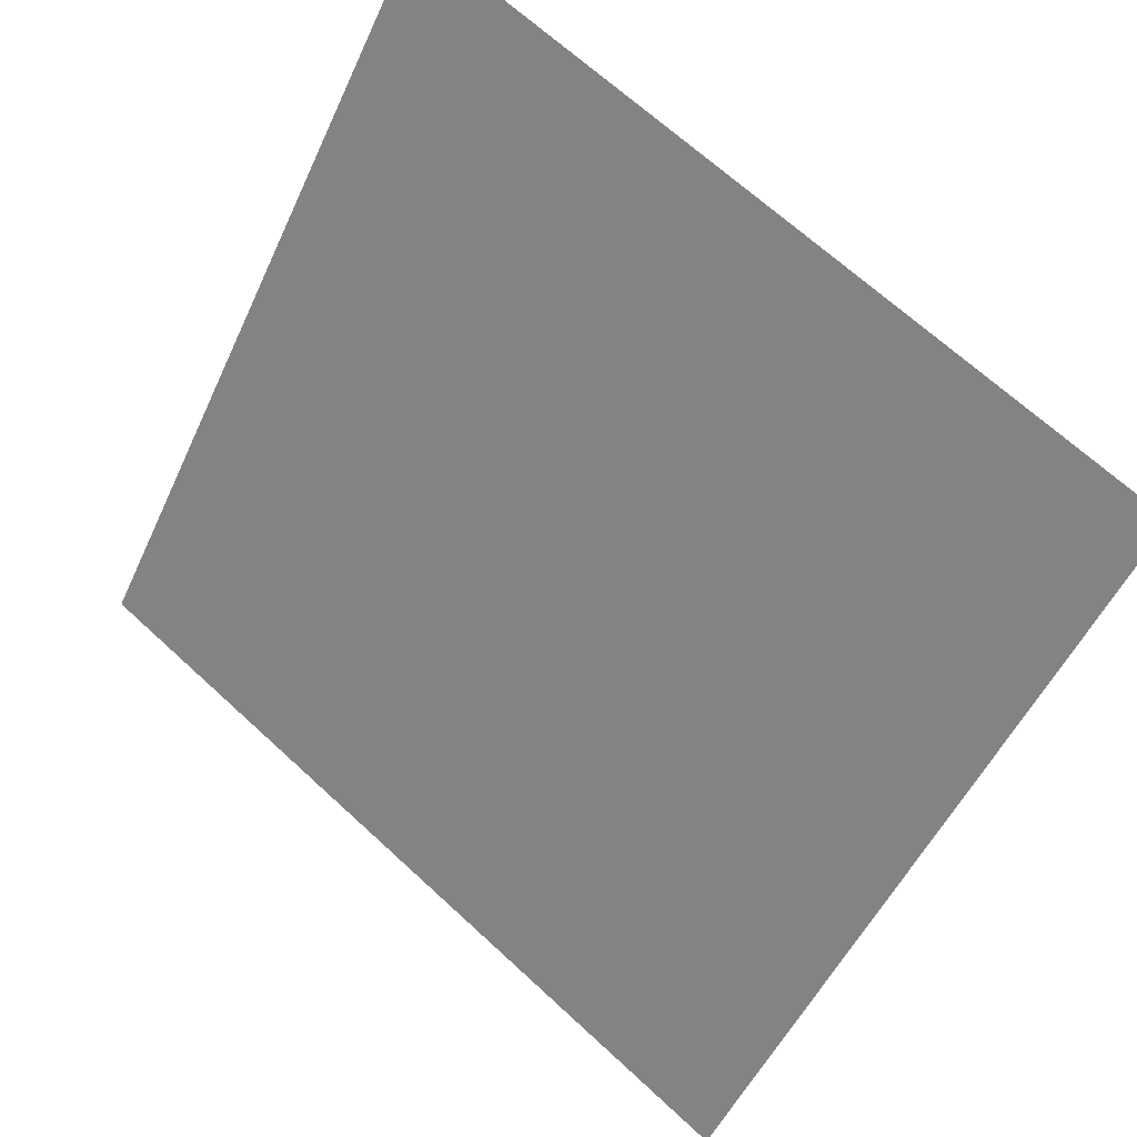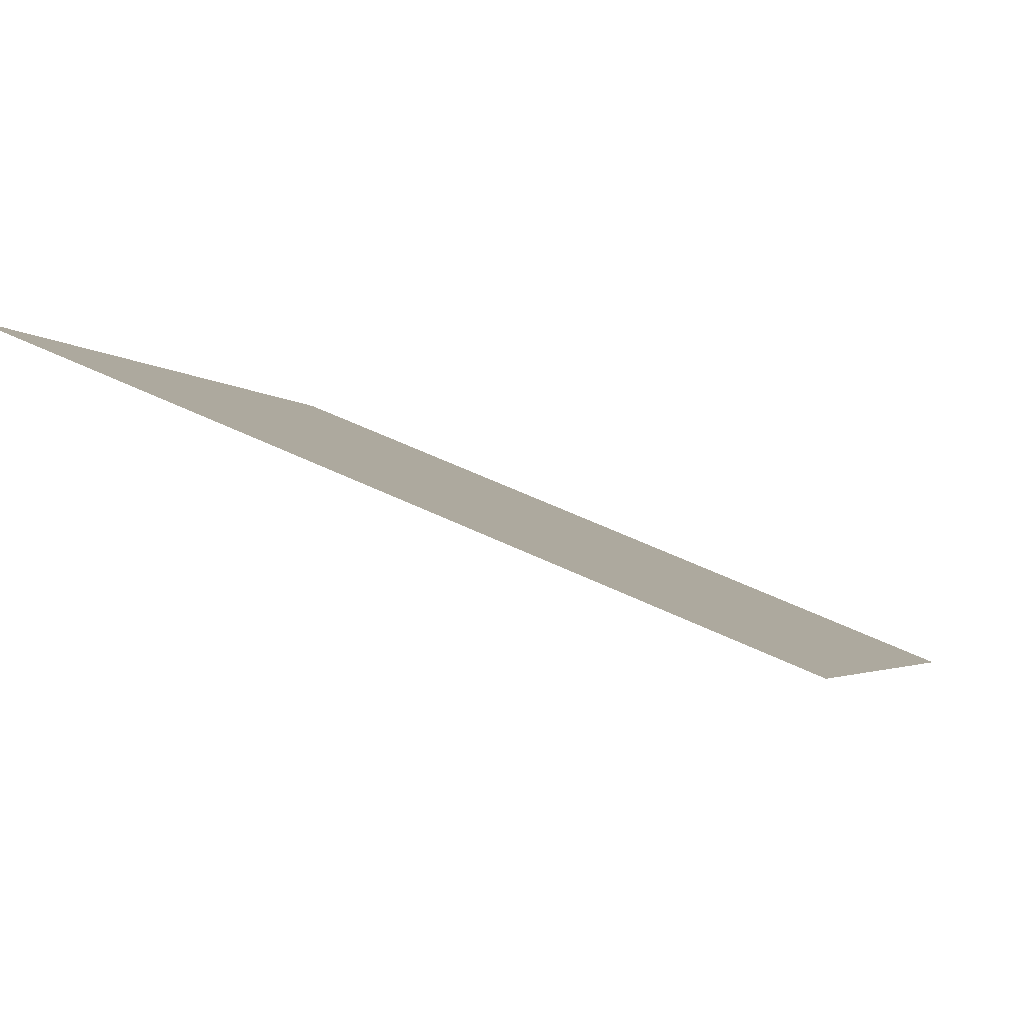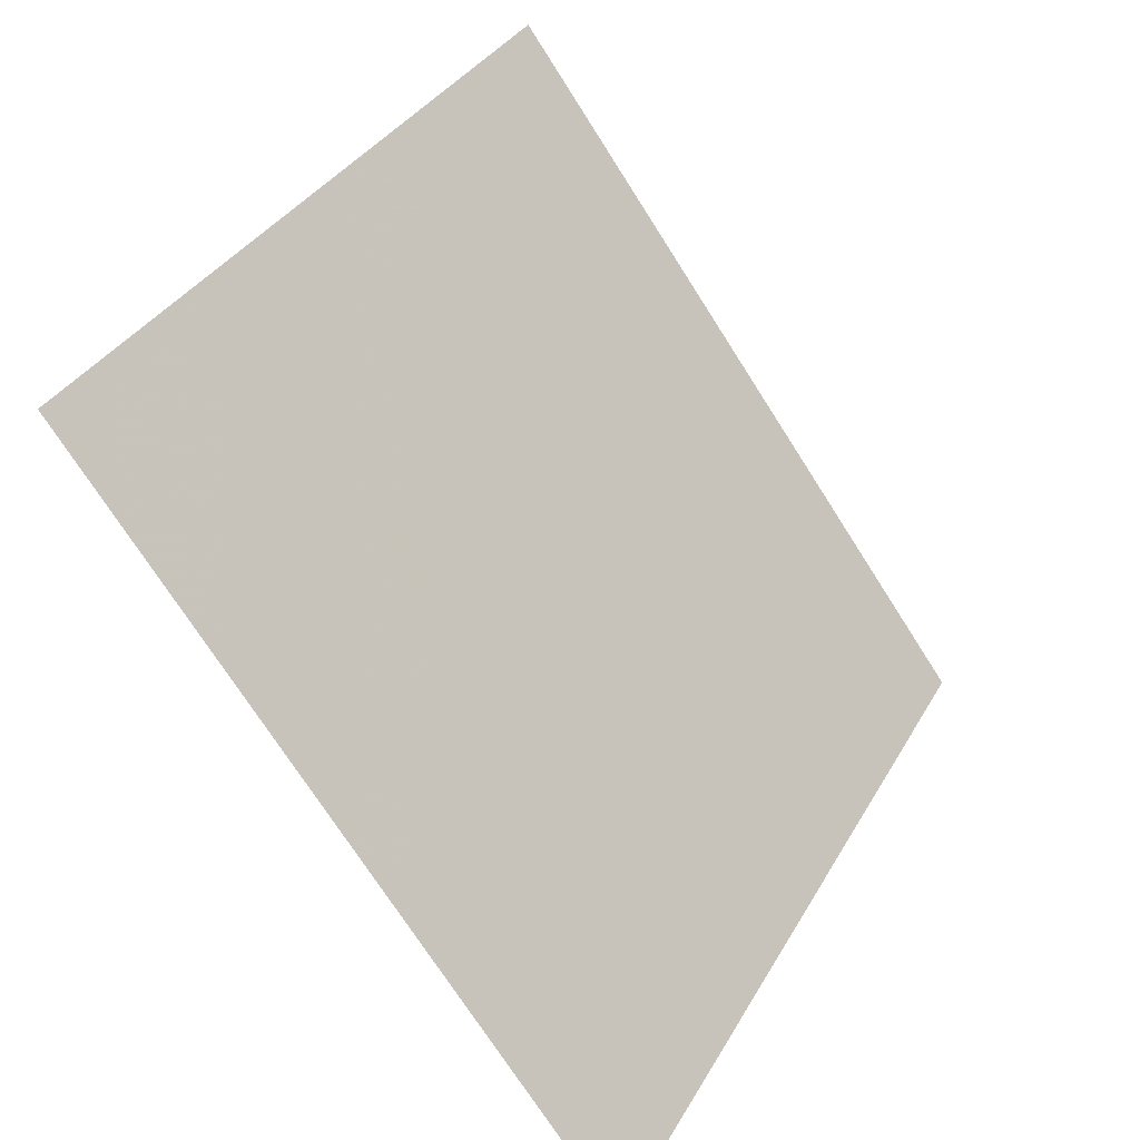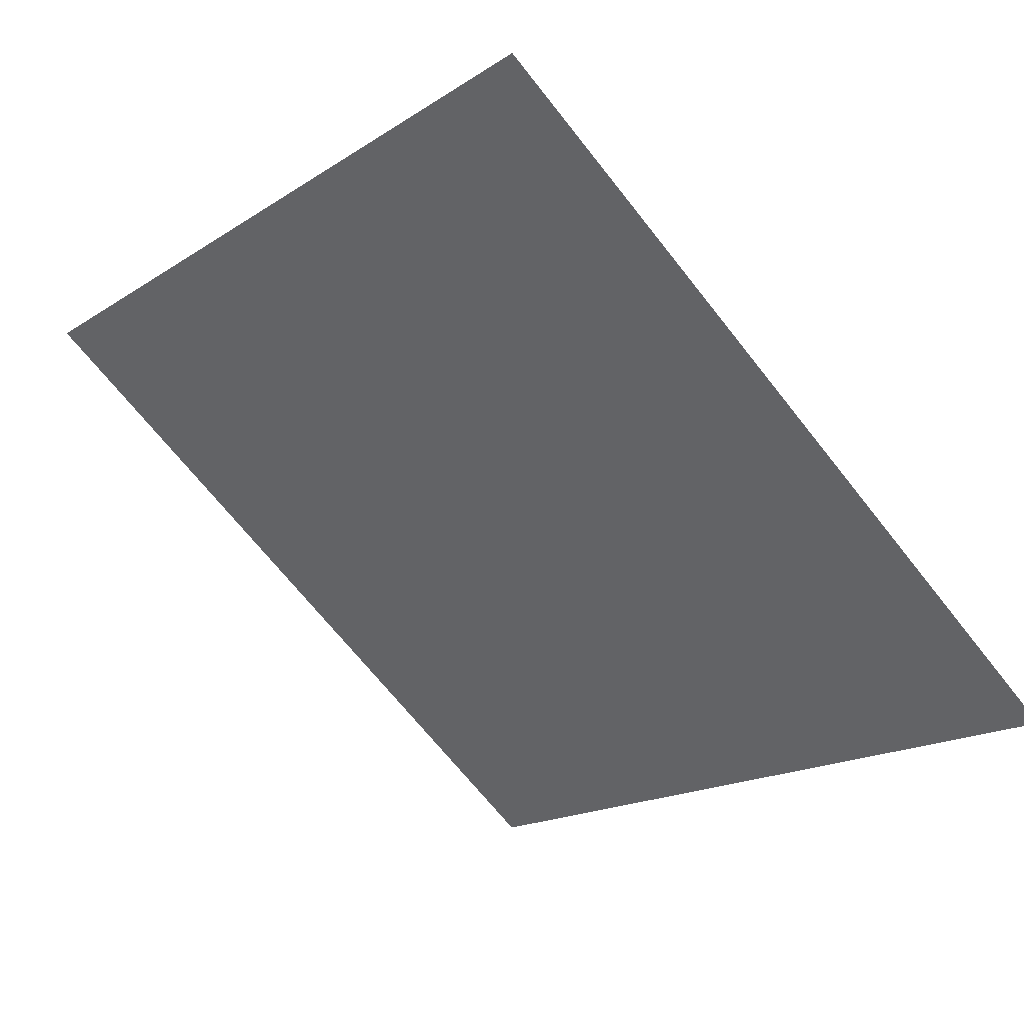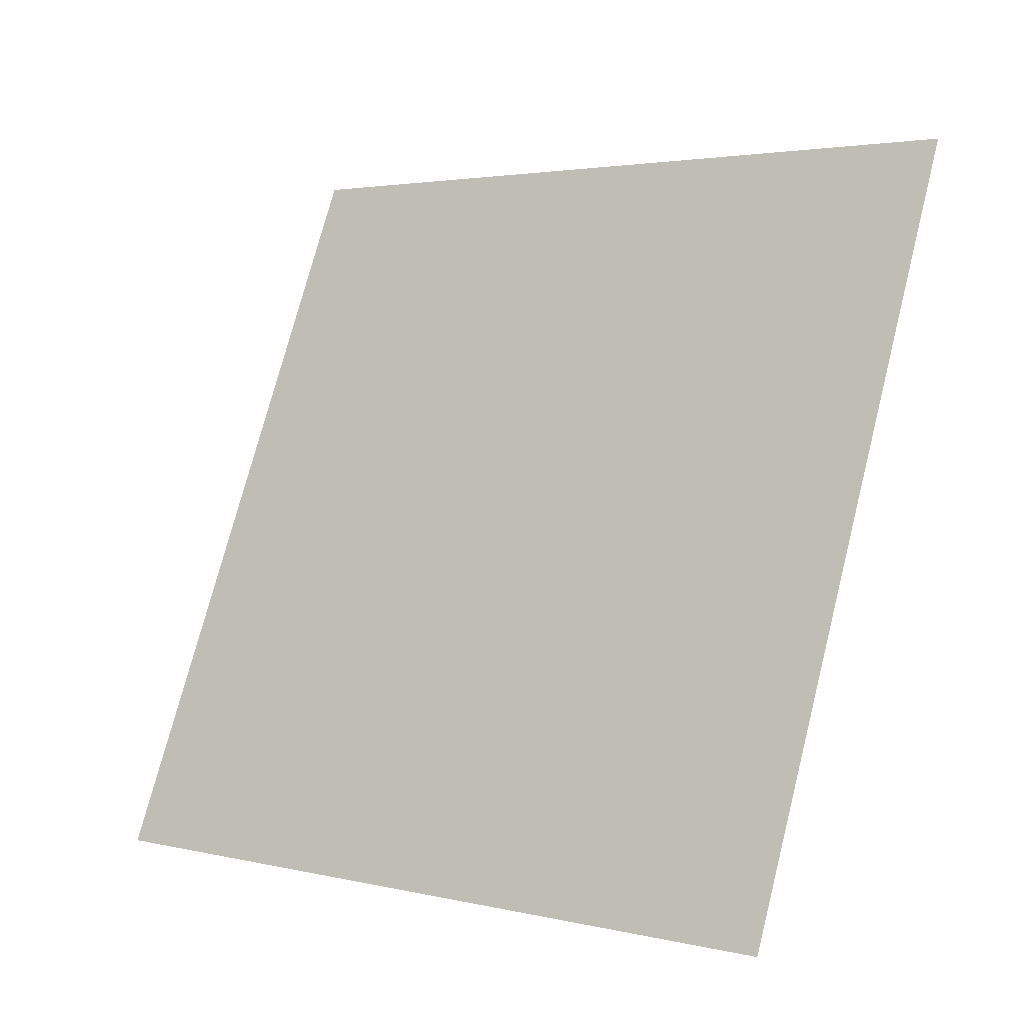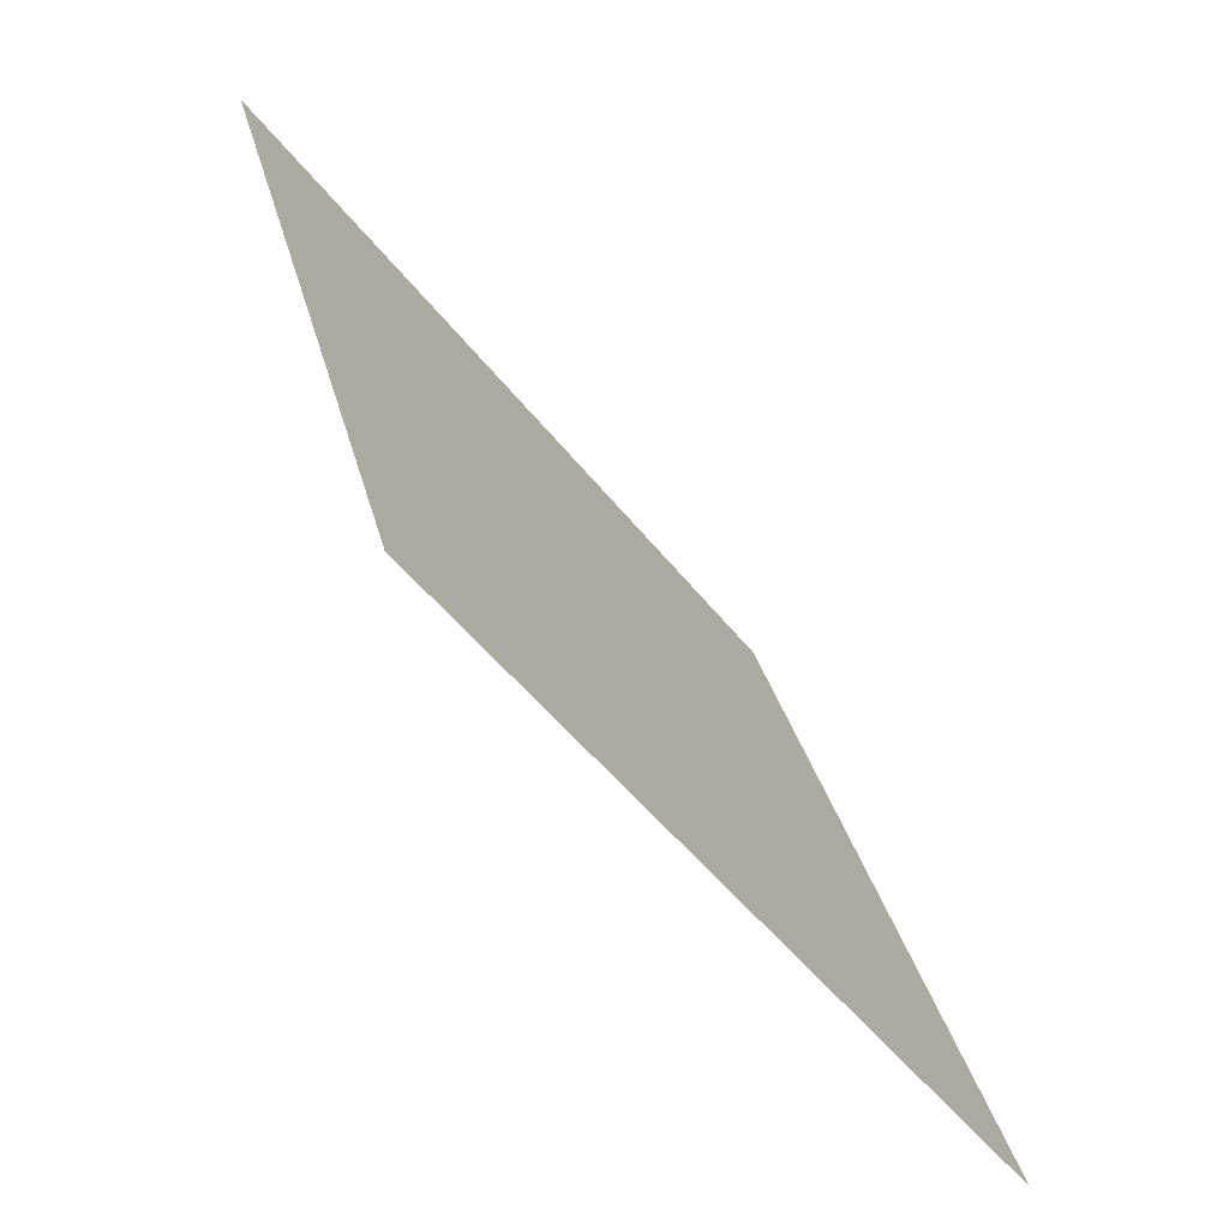
<metadata>
{"format":"obj","ext":"obj","renderer":"f3d","projection":"perspective","resolution":1024,"background":"white","views":[{"elev":66.7,"azim":41.4,"up":"+Z"},{"elev":53.7,"azim":-153.7,"up":"+Z"},{"elev":35.3,"azim":-65.5,"up":"+Z"},{"elev":-19.0,"azim":52.1,"up":"+Y"},{"elev":75.4,"azim":-75.1,"up":"+Y"},{"elev":32.1,"azim":-104.5,"up":"+Z"}]}
</metadata>
<code>
v 0.2416 0.5207 0.158
v 0.235 0.5208 0.158
v 0.2351 0.5248 0.1633
v 0.2417 0.5246 0.1632
f 4 3 2 1

</code>
